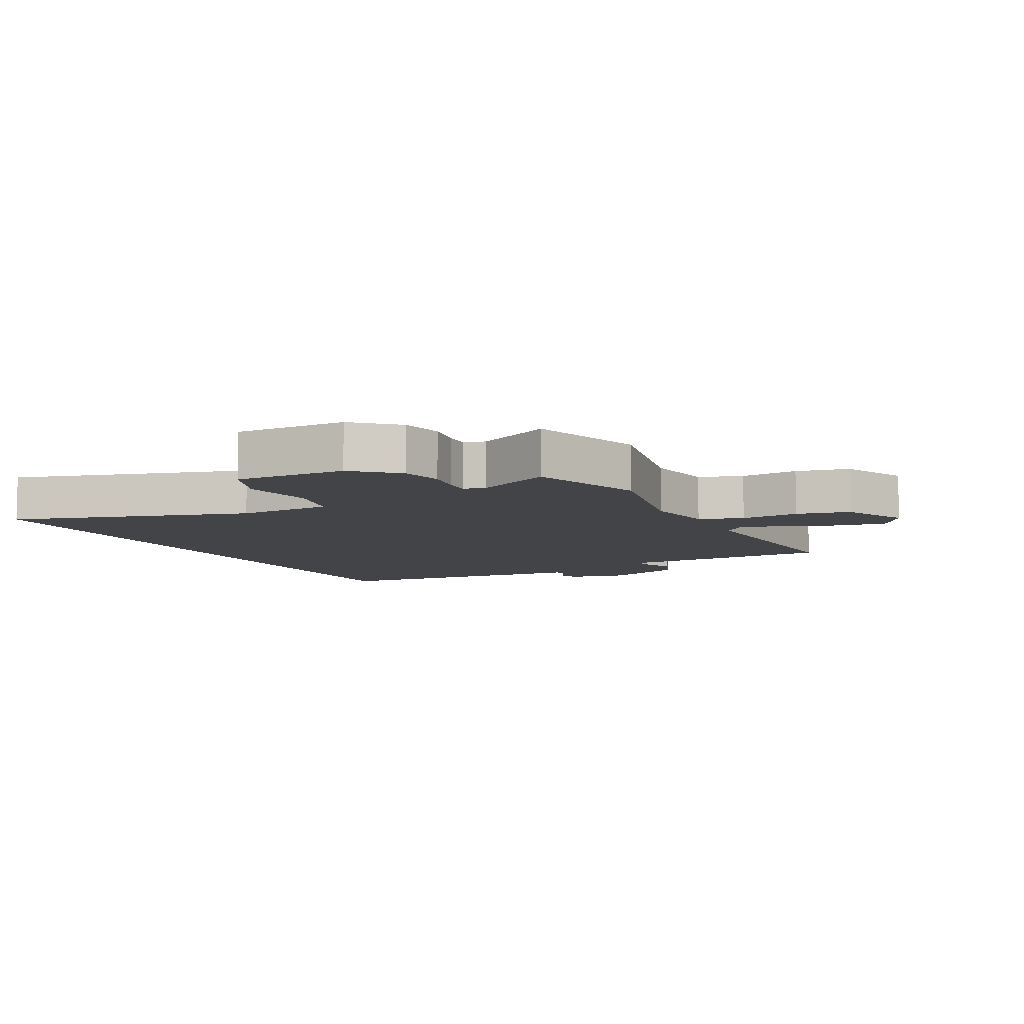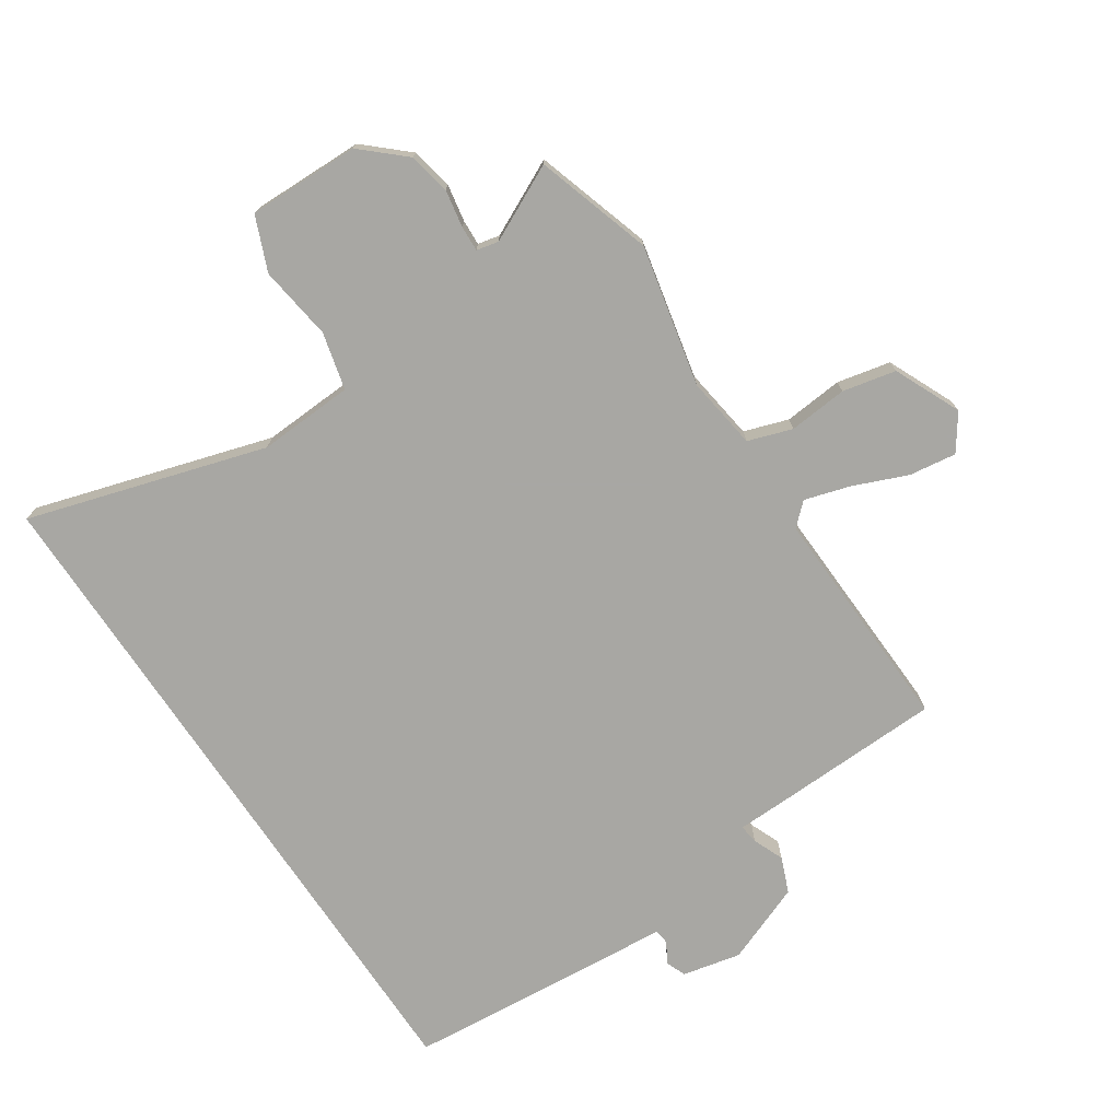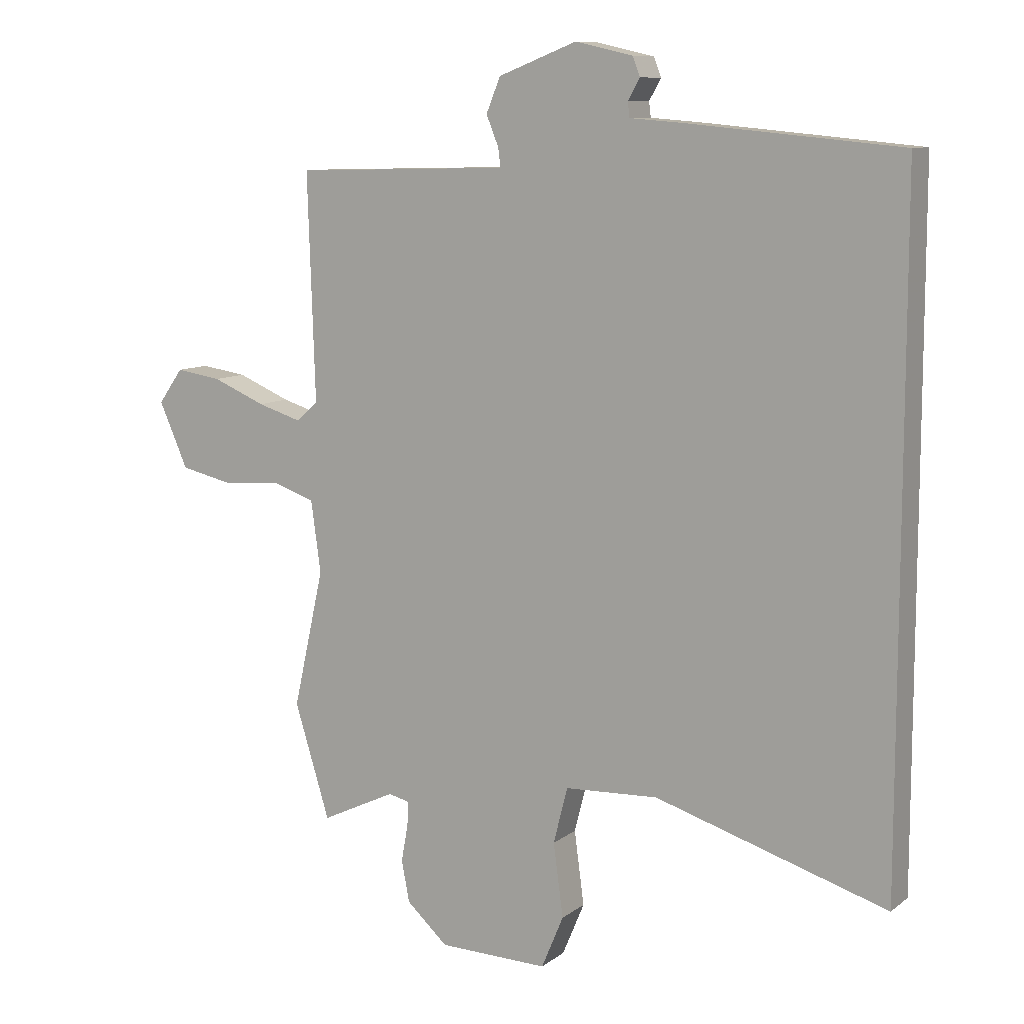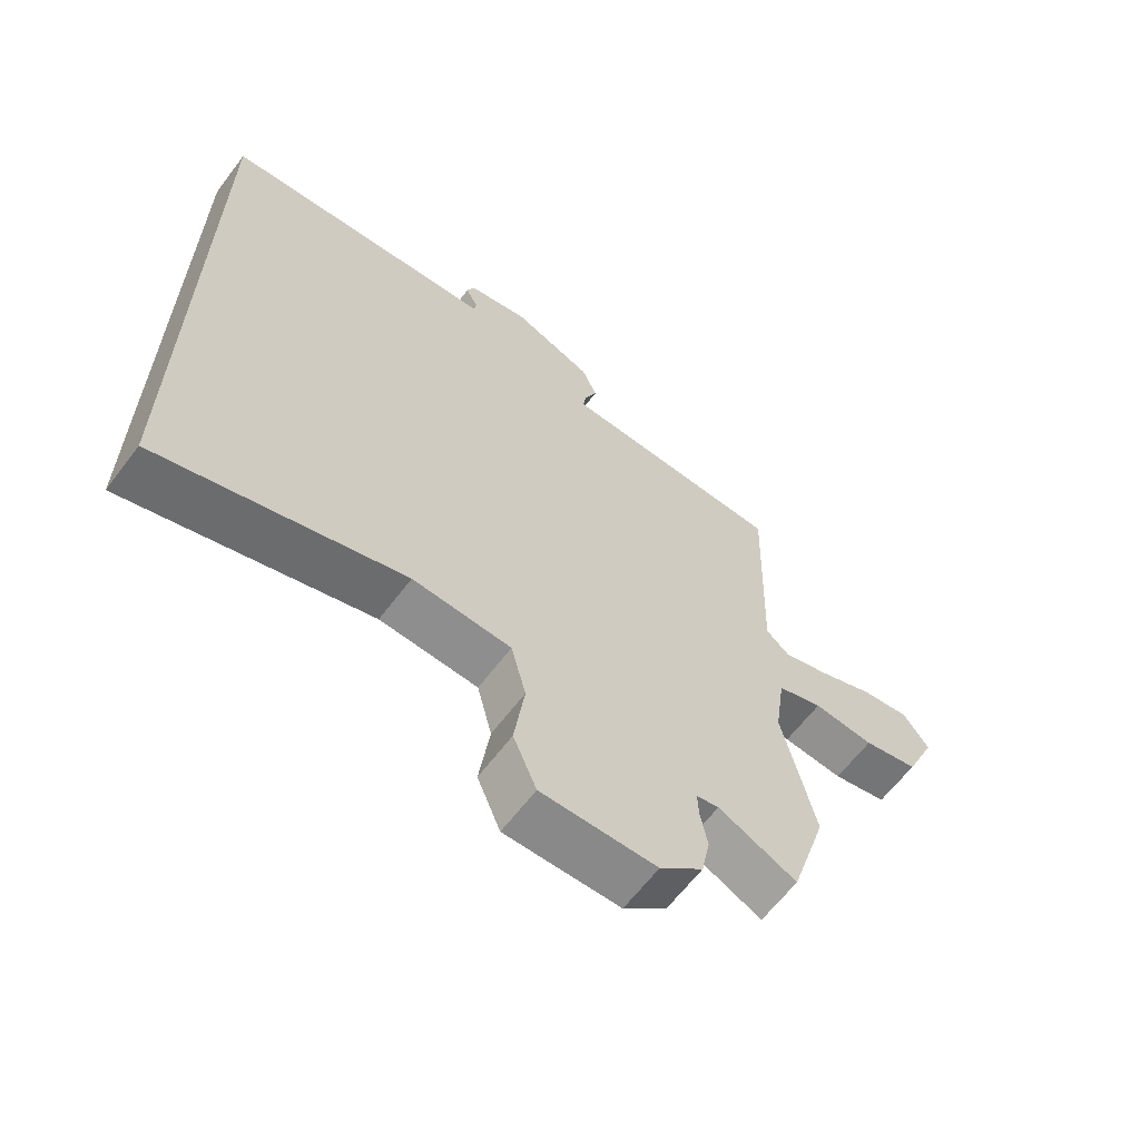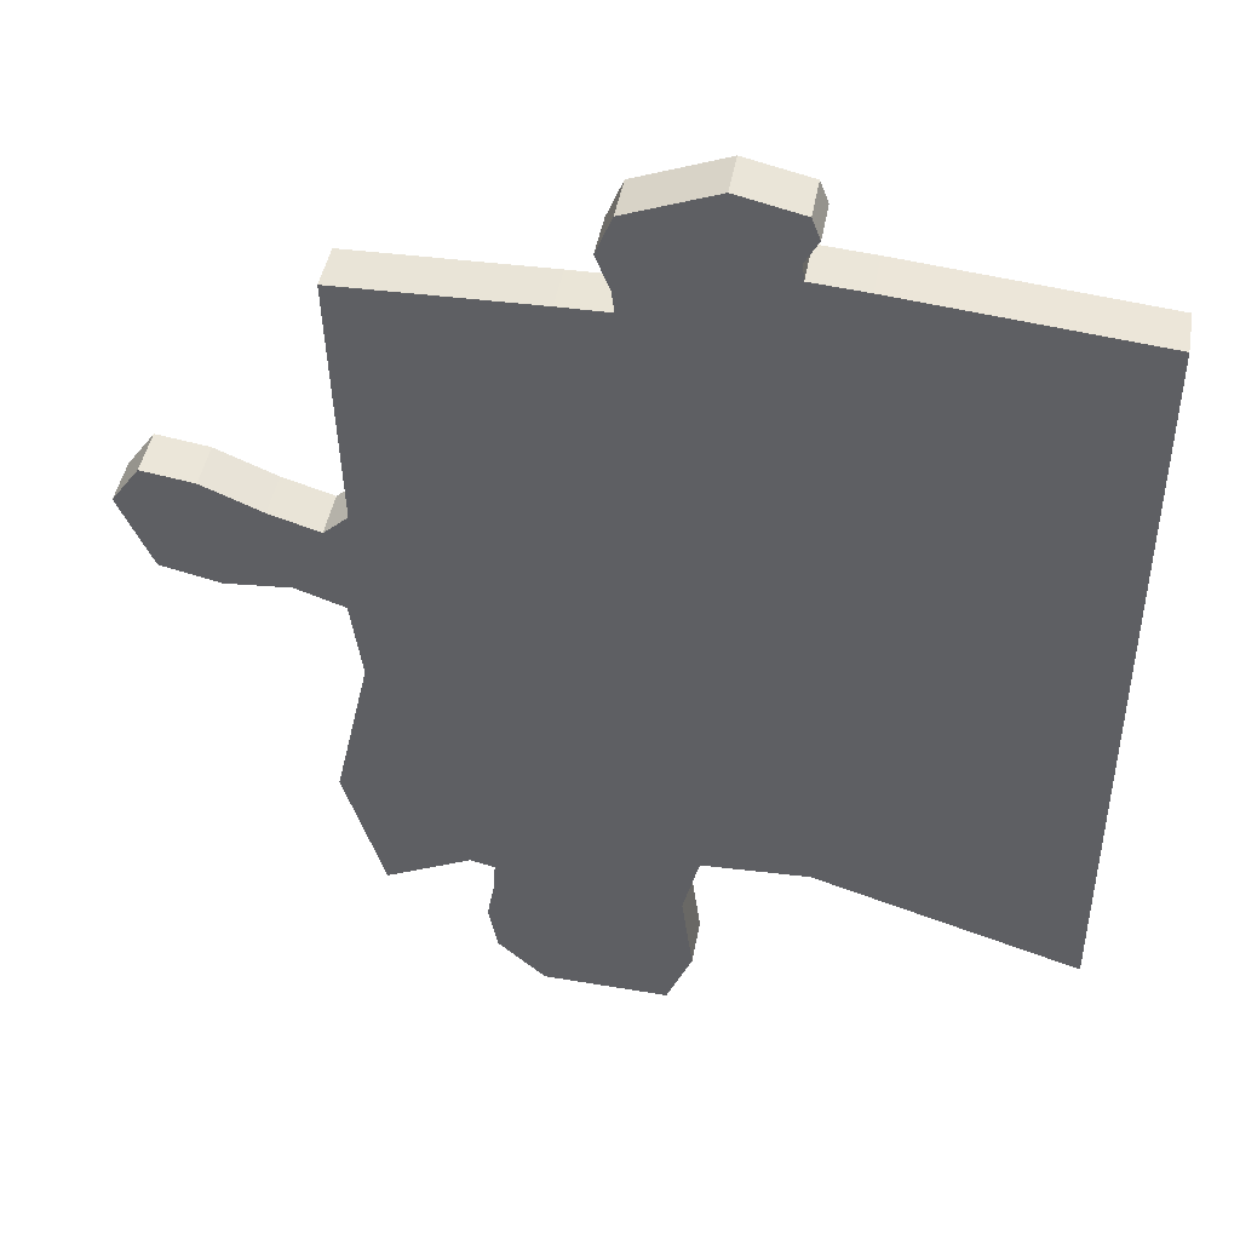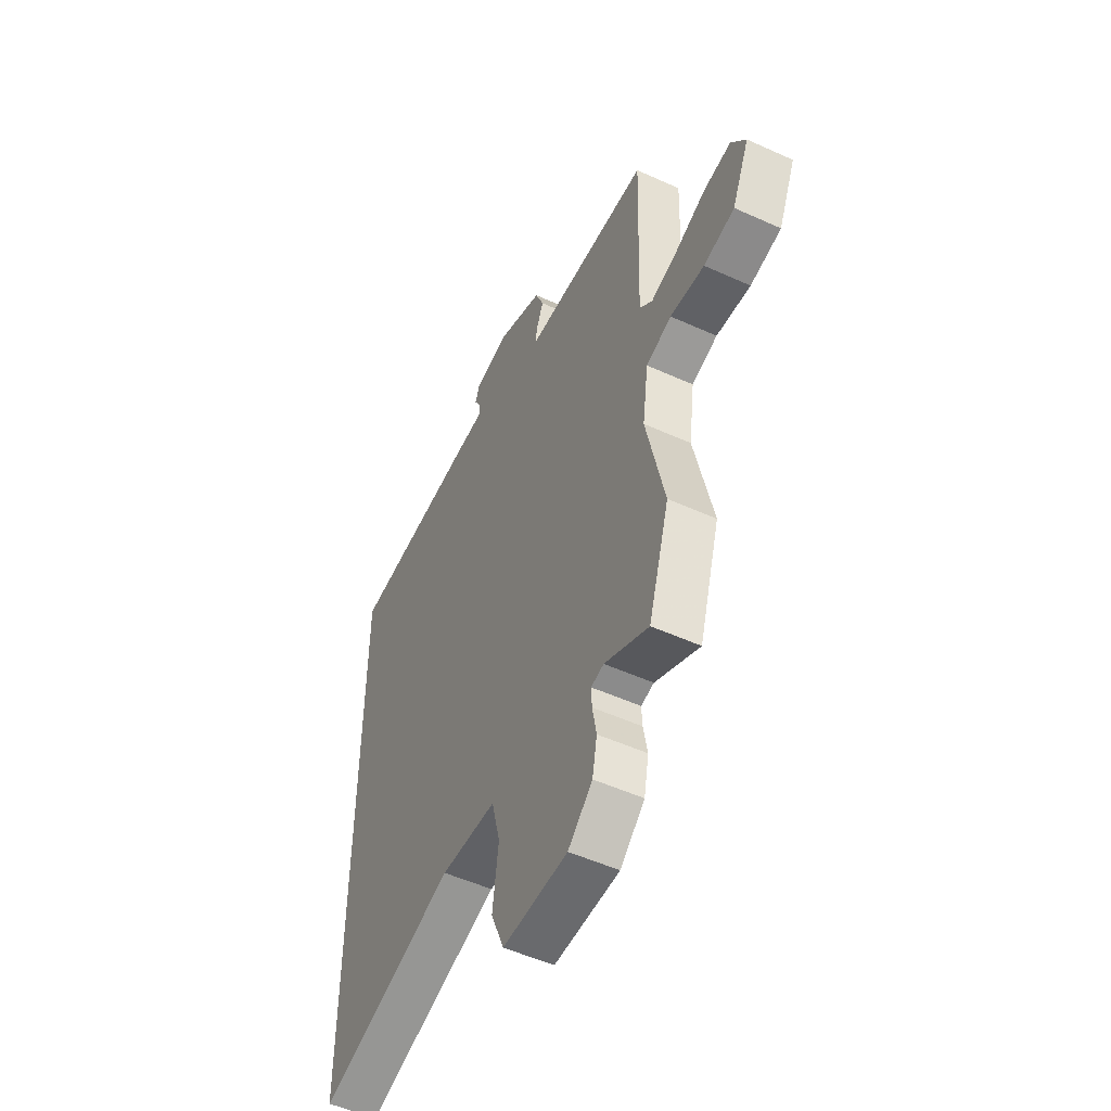
<metadata>
{"format":"obj","ext":"obj","renderer":"f3d","projection":"perspective","resolution":1024,"background":"white","views":[{"elev":-7.9,"azim":-152.2,"up":"+Y"},{"elev":-74.5,"azim":-146.1,"up":"+Y"},{"elev":9.7,"azim":29.3,"up":"+Z"},{"elev":-63.7,"azim":142.8,"up":"+Z"},{"elev":44.7,"azim":10.2,"up":"+Z"},{"elev":-51.9,"azim":-116.2,"up":"+Z"}]}
</metadata>
<code>
v 0.5 0.07 0.506
v 0.5 0.07 -0.583
v 0.123 0.07 -0.467
v -0.029 0.07 -0.474
v -0.052 0.07 -0.565
v -0.036 0.07 -0.684
v -0.072 0.07 -0.77
v -0.25 0.07 -0.766
v -0.317 0.07 -0.705
v -0.33 0.07 -0.638
v -0.319 0.07 -0.578
v -0.317 0.07 -0.538
v -0.352 0.07 -0.53
v -0.473 0.07 -0.588
v -0.53 0.07 -0.403
v -0.48 0.07 -0.179
v -0.496 0.07 -0.063
v -0.566 0.07 -0.039
v -0.66 0.07 -0.047
v -0.745 0.07 -0.028
v -0.792 0.07 0.078
v -0.752 0.07 0.134
v -0.677 0.07 0.123
v -0.591 0.07 0.087
v -0.519 0.07 0.065
v -0.484 0.07 0.097
v -0.496 0.07 0.462
v -0.218 0.07 0.469
v -0.146 0.07 0.47
v -0.15 0.07 0.501
v -0.17 0.07 0.55
v -0.147 0.07 0.606
v -0.02 0.07 0.655
v 0.073 0.07 0.634
v 0.085 0.07 0.603
v 0.066 0.07 0.569
v 0.069 0.07 0.545
v 0.147 0.07 0.539
v 0.5 0 0.506
v 0.5 0 -0.583
v 0.123 0 -0.467
v -0.029 0 -0.474
v -0.052 0 -0.565
v -0.036 0 -0.684
v -0.072 0 -0.77
v -0.25 0 -0.766
v -0.317 0 -0.705
v -0.33 0 -0.638
v -0.319 0 -0.578
v -0.317 0 -0.538
v -0.352 0 -0.53
v -0.473 0 -0.588
v -0.53 0 -0.403
v -0.48 0 -0.179
v -0.496 0 -0.063
v -0.566 0 -0.039
v -0.66 0 -0.047
v -0.745 0 -0.028
v -0.792 0 0.078
v -0.752 0 0.134
v -0.677 0 0.123
v -0.591 0 0.087
v -0.519 0 0.065
v -0.484 0 0.097
v -0.496 0 0.462
v -0.218 0 0.469
v -0.146 0 0.47
v -0.15 0 0.501
v -0.17 0 0.55
v -0.147 0 0.606
v -0.02 0 0.655
v 0.073 0 0.634
v 0.085 0 0.603
v 0.066 0 0.569
v 0.069 0 0.545
v 0.147 0 0.539
f 37 38 1 2
f 33 34 35 36
f 33 36 37
f 30 31 32 33
f 29 30 33 37
f 26 27 28 29
f 26 29 37 2
f 21 22 23 24
f 21 24 25
f 18 19 20 21
f 17 18 21 25
f 13 14 15 16
f 12 13 16 17
f 8 9 10 11
f 8 11 12
f 5 6 7 8
f 4 5 8 12
f 25 26 2 3
f 4 12 17 25
f 3 4 25
f 40 39 76 75
f 74 73 72 71
f 75 74 71
f 71 70 69 68
f 75 71 68 67
f 67 66 65 64
f 40 75 67 64
f 62 61 60 59
f 63 62 59
f 59 58 57 56
f 63 59 56 55
f 54 53 52 51
f 55 54 51 50
f 49 48 47 46
f 50 49 46
f 46 45 44 43
f 50 46 43 42
f 41 40 64 63
f 63 55 50 42
f 63 42 41
f 1 39 40 2
f 2 40 41 3
f 3 41 42 4
f 4 42 43 5
f 5 43 44 6
f 6 44 45 7
f 7 45 46 8
f 8 46 47 9
f 9 47 48 10
f 10 48 49 11
f 11 49 50 12
f 12 50 51 13
f 13 51 52 14
f 14 52 53 15
f 15 53 54 16
f 16 54 55 17
f 17 55 56 18
f 18 56 57 19
f 19 57 58 20
f 20 58 59 21
f 21 59 60 22
f 22 60 61 23
f 23 61 62 24
f 24 62 63 25
f 25 63 64 26
f 26 64 65 27
f 27 65 66 28
f 28 66 67 29
f 29 67 68 30
f 30 68 69 31
f 31 69 70 32
f 32 70 71 33
f 33 71 72 34
f 34 72 73 35
f 35 73 74 36
f 36 74 75 37
f 37 75 76 38
f 38 76 39 1

</code>
